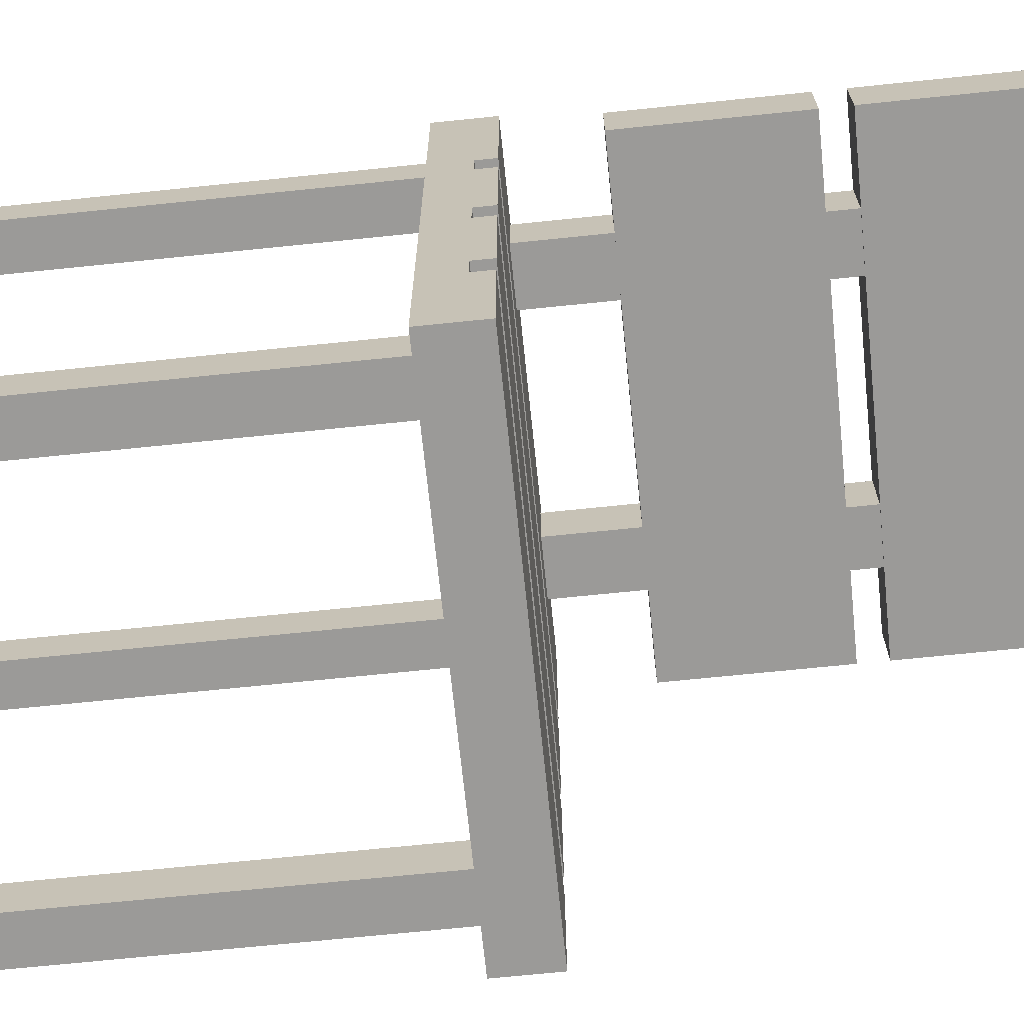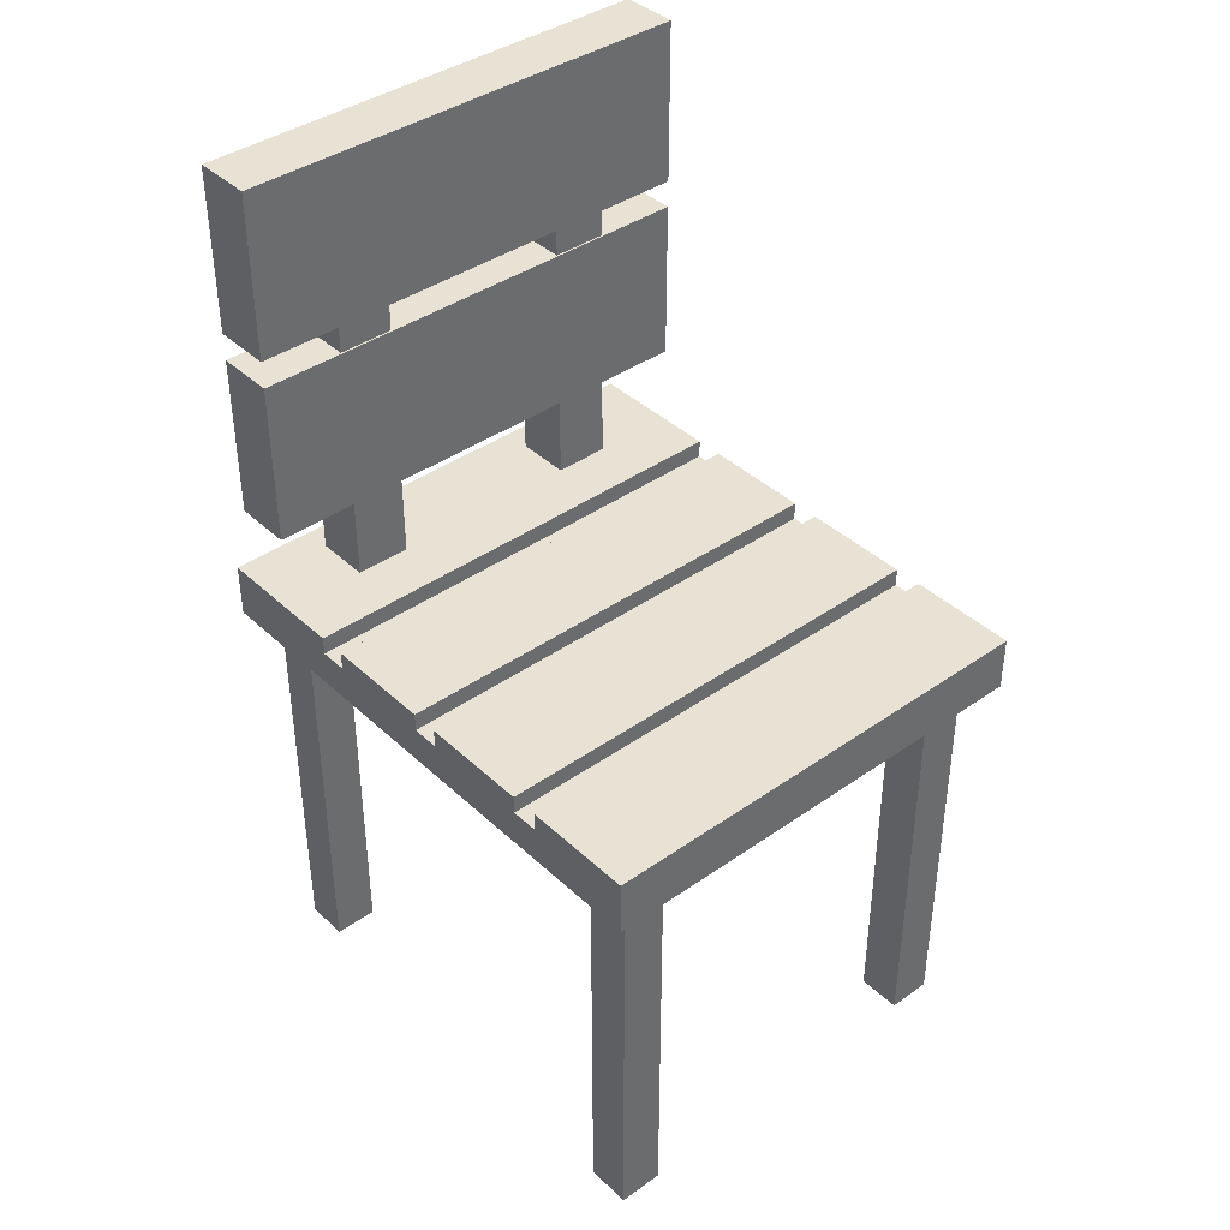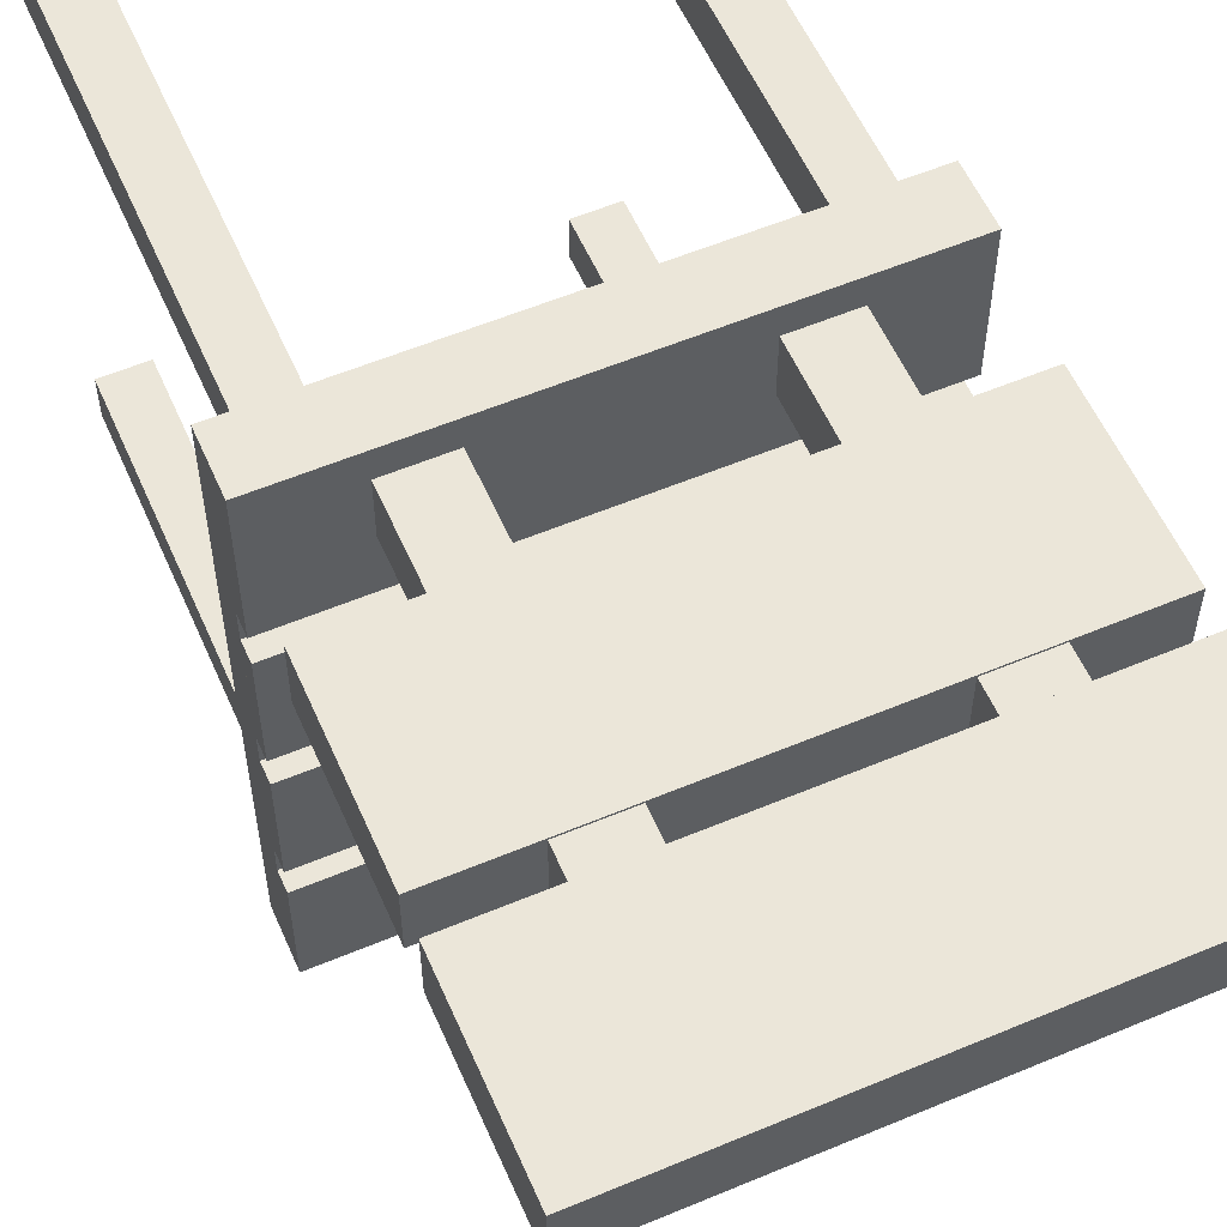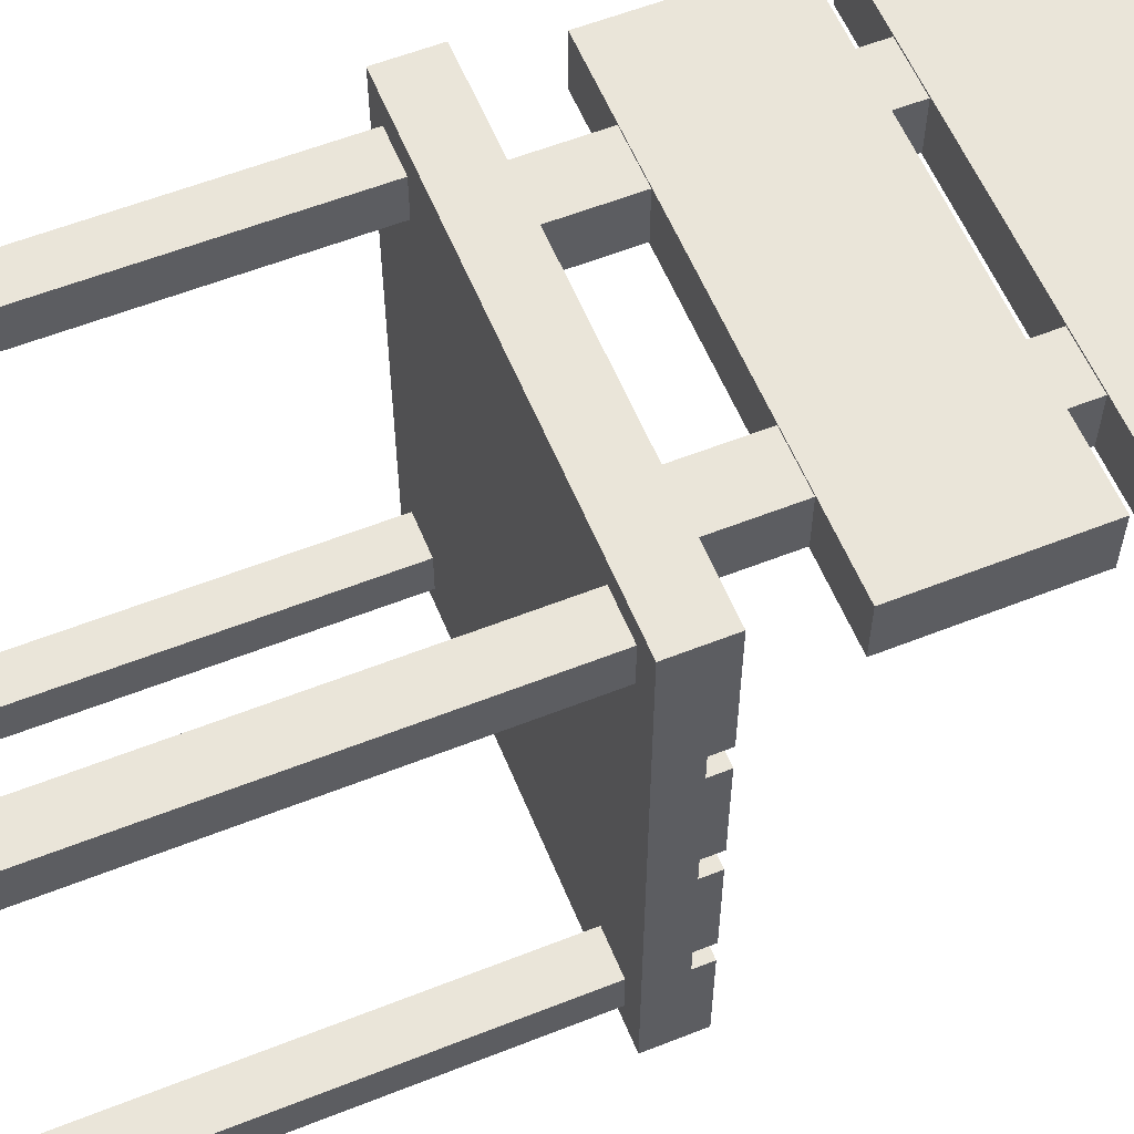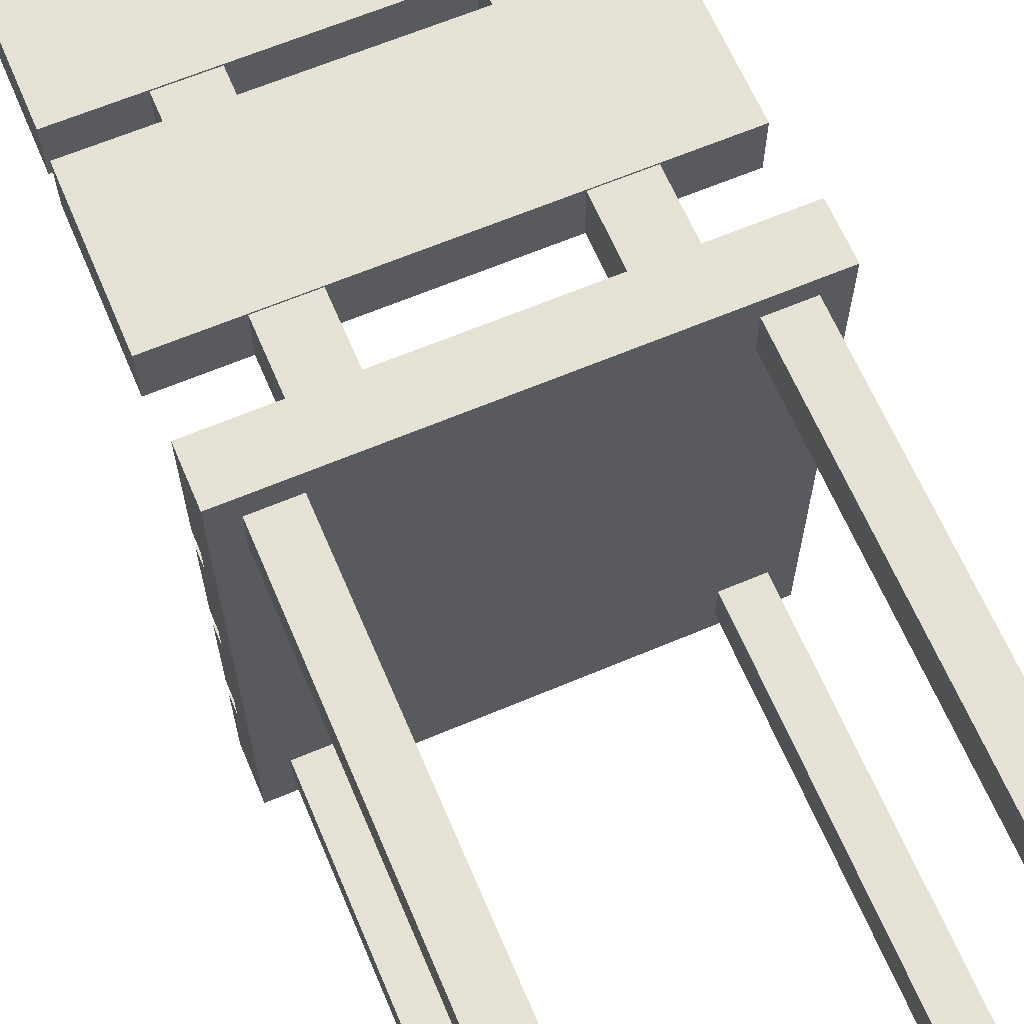
<metadata>
{"format":"obj","ext":"obj","renderer":"f3d","projection":"perspective","resolution":1024,"background":"white","views":[{"elev":-69.3,"azim":95.9,"up":"+Z"},{"elev":39.8,"azim":138.9,"up":"+Y"},{"elev":57.0,"azim":156.4,"up":"+Z"},{"elev":58.4,"azim":67.8,"up":"+Z"},{"elev":64.8,"azim":-23.0,"up":"+Z"}]}
</metadata>
<code>
v 0.1703 -0.4369 0.126
v 0.1324 -0.4369 0.08801
v 0.1703 -0.4369 0.08801
v 0.1324 -0.4369 0.126
v 0.1703 -0.05744 0.08801
v 0.1324 -0.05744 0.126
v 0.1324 -0.05744 0.08801
v 0.1703 -0.05744 0.126
v -0.1493 -0.4369 0.1218
v -0.1872 -0.4369 0.08383
v -0.1493 -0.4369 0.08383
v -0.1872 -0.4369 0.1218
v -0.1493 -0.05744 0.08383
v -0.1872 -0.05744 0.1218
v -0.1872 -0.05744 0.08383
v -0.1493 -0.05744 0.1218
v -0.148 -0.4369 -0.2684
v -0.186 -0.4369 -0.3064
v -0.148 -0.4369 -0.3064
v -0.186 -0.4369 -0.2684
v -0.148 -0.08116 -0.3064
v -0.186 -0.08116 -0.2684
v -0.186 -0.08116 -0.3064
v -0.148 -0.08116 -0.2684
v -0.2097 -0.08116 -0.3277
v 0.1322 -0.08116 -0.3055
v 0.1322 -0.08116 -0.2676
v -0.2097 -0.08116 0.1466
v 0.1702 -0.08116 -0.3055
v -0.2097 -0.04954 0.028
v 0.1935 -0.08116 -0.3277
v 0.1322 -0.4369 -0.3055
v 0.1935 -0.08116 0.1466
v -0.2097 -0.03373 0.1466
v -0.2097 -0.04954 -0.2329
v 0.1935 -0.03373 -0.3277
v 0.1702 -0.4369 -0.3055
v 0.1322 -0.4369 -0.2676
v 0.1702 -0.08116 -0.2676
v -0.2097 -0.03373 0.028
v -0.2097 -0.03373 -0.3277
v -0.2097 -0.04954 0.004282
v 0.1935 -0.04954 -0.2329
v 0.1702 -0.4369 -0.2676
v 0.1935 -0.03373 0.1466
v -0.1385 -0.03373 0.07543
v 0.1935 -0.03373 0.028
v -0.2097 -0.03373 -0.2329
v 0.1935 -0.04954 0.004282
v -0.2097 -0.04954 -0.09058
v 0.1935 -0.04954 0.028
v 0.1935 -0.03373 -0.2329
v 0.1223 -0.03373 0.1229
v -0.1385 -0.03373 0.1229
v 0.1935 -0.03373 0.004282
v -0.2097 -0.03373 0.004282
v -0.2097 -0.04954 -0.1143
v 0.1935 -0.04954 -0.2092
v 0.1223 -0.03373 0.07543
v 0.0749 -0.03373 0.1229
v -0.09111 -0.03373 0.1229
v -0.1385 0.03742 0.1229
v -0.2097 -0.04954 -0.2092
v 0.1935 -0.04954 -0.09058
v 0.1935 -0.03373 -0.09058
v -0.2097 -0.03373 -0.09058
v 0.1935 -0.04954 -0.1143
v 0.1223 0.03742 0.07543
v 0.0749 0.03742 0.1229
v -0.09111 -0.03373 0.07543
v -0.1385 0.03742 0.07543
v 0.1935 -0.03373 -0.1143
v -0.2097 -0.03373 -0.1143
v 0.1935 -0.03373 -0.2092
v 0.1223 0.03742 0.1229
v 0.0749 -0.03373 0.07543
v -0.09111 0.03742 0.07543
v -0.09111 0.03742 0.1229
v -0.2097 0.03742 0.1243
v -0.2097 -0.03373 -0.2092
v 0.1935 0.03742 0.1243
v 0.0749 0.03742 0.07543
v 0.1223 0.03742 0.1243
v -0.09111 0.03742 0.1243
v -0.2097 0.03742 0.07395
v -0.1385 0.03742 0.1243
v -0.09111 0.1797 0.07543
v 0.1935 0.03742 0.07395
v 0.1223 0.1797 0.07543
v 0.0749 0.03742 0.1243
v -0.2097 0.1797 0.1243
v -0.1385 0.1797 0.07543
v 0.1935 0.1797 0.07395
v 0.1223 0.1797 0.1243
v 0.0749 0.1797 0.07543
v 0.0749 0.1797 0.1243
v -0.1385 0.1797 0.1243
v -0.09111 0.1797 0.1243
v -0.2097 0.1797 0.07395
v -0.09111 0.2034 0.07543
v -0.1385 0.1797 0.1229
v 0.1935 0.1797 0.1243
v 0.1223 0.2034 0.07543
v 0.0749 0.1797 0.1229
v -0.1385 0.2034 0.07543
v -0.09111 0.1797 0.1229
v -0.1385 0.2034 0.1229
v 0.1223 0.1797 0.1229
v 0.0749 0.2034 0.07543
v 0.0749 0.2034 0.1229
v -0.09111 0.2034 0.1229
v 0.1223 0.2034 0.1229
v -0.2097 0.2034 0.1243
v -0.2097 0.2034 0.07395
v 0.1935 0.2034 0.1243
v 0.1935 0.2034 0.07395
v -0.2097 0.3457 0.1243
v 0.1935 0.3457 0.07395
v -0.2097 0.3457 0.07395
v 0.1935 0.3457 0.1243
v 0.1322 -0.03373 -0.3055
v 0.1322 -0.03373 -0.2676
v 0.1702 -0.03373 -0.3055
v 0.1324 -0.03373 0.08801
v 0.1324 -0.03373 0.126
v 0.1703 -0.03373 0.08801
v 0.1703 -0.03373 0.126
v -0.09111 0.3457 0.07543
v -0.09111 0.3457 0.1229
v -0.1385 0.3457 0.07543
v -0.1385 0.3457 0.1229
v 0.0749 0.3457 0.07543
v 0.1223 0.3457 0.07543
v 0.0749 0.3457 0.1229
v 0.1223 0.3457 0.1229
g mesh1_mesh1-geometry
f 1 2 3
f 2 1 4
f 3 2 1
f 4 1 2
f 3 5 2
f 3 1 5
f 4 6 1
f 4 2 6
f 7 2 5
f 8 5 1
f 8 1 6
f 7 6 2
g mesh1_mesh1-geometry
f 2 5 3
f 5 1 3
f 1 6 4
f 6 2 4
f 5 2 7
f 1 5 8
f 6 1 8
f 2 6 7
g mesh2_mesh2-geometry
f 9 10 11
f 10 9 12
f 11 10 9
f 12 9 10
f 11 13 10
f 11 9 13
f 12 14 9
f 12 10 14
f 15 10 13
f 16 13 9
f 16 9 14
f 15 14 10
g mesh2_mesh2-geometry
f 10 13 11
f 13 9 11
f 9 14 12
f 14 10 12
f 13 10 15
f 9 13 16
f 14 9 16
f 10 14 15
g mesh3_mesh3-geometry
f 17 18 19
f 18 17 20
f 19 18 17
f 20 17 18
f 19 21 18
f 19 17 21
f 20 22 17
f 20 18 22
f 23 18 21
f 24 21 17
f 24 17 22
f 23 22 18
f 23 25 21
f 21 25 23
f 21 26 24
f 24 26 21
f 24 27 22
f 22 27 24
f 28 23 22
f 22 23 28
f 25 23 28
f 28 23 25
f 25 29 21
f 21 29 25
f 26 21 29
f 29 21 26
f 24 26 27
f 27 26 24
f 28 22 27
f 27 22 28
f 25 30 28
f 31 29 25
f 25 29 31
f 26 32 29
f 26 27 32
f 28 27 33
f 33 27 28
f 34 28 30
f 30 25 35
f 29 31 33
f 33 31 29
f 31 36 25
f 37 29 32
f 38 32 27
f 39 33 27
f 27 33 39
f 28 34 33
f 40 34 30
f 41 35 25
f 42 30 35
f 33 43 31
f 29 33 39
f 39 33 29
f 41 25 36
f 36 31 43
f 37 44 29
f 44 32 37
f 37 32 44
f 32 44 38
f 38 44 32
f 38 27 44
f 39 44 27
f 45 33 34
f 34 40 46
f 40 30 47
f 48 35 41
f 42 49 30
f 50 42 35
f 43 33 51
f 39 29 44
f 41 36 48
f 52 36 43
f 45 51 33
f 34 53 45
f 47 46 40
f 54 34 46
f 51 47 30
f 35 48 43
f 51 30 49
f 49 42 55
f 42 50 56
f 57 50 35
f 58 43 51
f 52 48 36
f 52 43 48
f 47 51 45
f 53 59 45
f 53 34 60
f 46 47 59
f 61 34 54
f 54 46 62
f 35 43 63
f 49 64 51
f 56 55 42
f 55 65 49
f 66 56 50
f 57 67 50
f 63 57 35
f 58 63 43
f 67 58 51
f 45 59 47
f 59 53 68
f 60 34 61
f 60 69 53
f 70 46 59
f 54 62 61
f 71 62 46
f 64 67 51
f 64 49 65
f 55 56 65
f 66 65 56
f 66 50 65
f 64 50 67
f 67 57 72
f 57 63 73
f 58 74 63
f 58 67 74
f 75 68 53
f 59 68 76
f 60 61 76
f 75 53 69
f 60 76 69
f 70 77 46
f 76 70 59
f 78 61 62
f 79 71 62
f 62 71 79
f 71 46 77
f 64 65 50
f 73 72 57
f 72 74 67
f 80 73 63
f 80 63 74
f 68 81 75
f 75 81 68
f 82 76 68
f 70 76 61
f 83 69 75
f 75 69 83
f 82 69 76
f 70 61 77
f 78 77 61
f 84 62 78
f 78 62 84
f 85 71 79
f 79 71 85
f 79 62 86
f 86 62 79
f 71 82 77
f 77 82 71
f 71 87 77
f 77 87 71
f 72 73 74
f 80 74 73
f 68 88 81
f 81 88 68
f 75 81 83
f 83 81 75
f 71 68 82
f 82 68 71
f 82 89 68
f 68 89 82
f 69 83 90
f 90 83 69
f 69 77 82
f 82 77 69
f 77 69 78
f 78 69 77
f 86 62 84
f 84 62 86
f 78 90 84
f 84 90 78
f 71 85 68
f 68 85 71
f 79 85 91
f 79 91 86
f 87 71 92
f 92 71 87
f 88 68 85
f 85 68 88
f 88 81 93
f 81 83 94
f 89 82 95
f 95 82 89
f 83 90 96
f 78 69 90
f 90 69 78
f 84 86 97
f 90 84 98
f 99 91 85
f 97 86 91
f 87 100 92
f 87 92 89
f 101 87 92
f 92 87 101
f 88 93 85
f 102 93 81
f 94 83 96
f 102 81 94
f 89 103 95
f 95 87 89
f 104 89 95
f 95 89 104
f 96 90 98
f 98 84 97
f 91 99 92
f 99 85 93
f 97 91 101
f 105 92 100
f 87 106 100
f 92 93 89
f 87 101 106
f 106 101 87
f 101 92 107
f 101 91 92
f 102 89 93
f 108 96 94
f 94 96 108
f 94 108 102
f 109 95 103
f 89 108 103
f 87 95 106
f 89 104 108
f 108 104 89
f 104 95 110
f 104 106 95
f 96 98 104
f 106 97 98
f 98 97 106
f 93 92 99
f 97 106 101
f 101 106 97
f 105 107 92
f 100 109 105
f 111 100 106
f 101 107 106
f 108 89 102
f 96 108 104
f 104 108 96
f 109 110 95
f 109 103 105
f 112 103 108
f 104 110 108
f 98 106 104
f 107 105 113
f 109 100 110
f 111 110 100
f 111 106 107
f 103 114 105
f 112 115 103
f 112 108 110
f 113 105 114
f 115 107 113
f 111 115 110
f 107 115 111
f 114 103 116
f 115 116 103
f 110 115 112
f 113 114 117
f 113 117 115
f 116 118 114
f 116 115 118
f 119 117 114
f 120 115 117
f 119 114 118
f 120 118 115
f 119 118 117
f 120 117 118
g mesh3_mesh3-geometry
f 18 21 19
f 21 17 19
f 17 22 20
f 22 18 20
f 21 18 23
f 17 21 24
f 22 17 24
f 18 22 23
f 29 32 26
f 32 27 26
f 32 29 37
f 27 32 38
f 29 44 37
f 44 27 38
f 27 44 39
f 44 29 39
f 68 53 59
f 53 69 60
f 61 62 54
f 53 68 75
f 69 53 75
f 62 61 78
f 77 61 70
f 61 77 78
f 100 106 87
f 103 108 89
f 106 100 111
f 106 107 101
f 108 103 112
f 108 110 104
f 107 106 111
f 110 108 112
g mesh3_mesh3-geometry
f 28 30 25
f 30 28 34
f 35 25 30
f 25 36 31
f 30 34 40
f 25 35 41
f 35 30 42
f 36 25 41
f 46 40 34
f 41 35 48
f 35 42 50
f 48 36 41
f 45 53 34
f 40 46 47
f 46 34 54
f 56 50 42
f 35 50 57
f 36 48 52
f 45 59 53
f 60 34 53
f 59 47 46
f 54 34 61
f 50 56 66
f 35 57 63
f 47 59 45
f 61 34 60
f 59 46 70
f 65 56 55
f 56 65 66
f 73 63 57
f 76 61 60
f 59 70 76
f 63 73 80
f 61 76 70
f 74 73 72
f 73 74 80
f 91 85 79
f 86 91 79
f 94 83 81
f 96 90 83
f 97 86 84
f 98 84 90
f 85 91 99
f 91 86 97
f 85 93 88
f 96 83 94
f 94 81 102
f 98 90 96
f 97 84 98
f 93 85 99
f 117 114 113
f 115 117 113
f 114 118 116
f 114 117 119
f 117 115 120
f 118 114 119
g mesh3_mesh3-geometry
f 33 34 28
f 31 43 33
f 43 31 36
f 34 33 45
f 47 30 40
f 30 49 42
f 51 33 43
f 43 36 52
f 33 51 45
f 30 47 51
f 43 48 35
f 49 30 51
f 55 42 49
f 51 43 58
f 48 43 52
f 45 51 47
f 63 43 35
f 51 64 49
f 42 55 56
f 49 65 55
f 50 67 57
f 43 63 58
f 51 58 67
f 51 67 64
f 65 49 64
f 65 50 66
f 67 50 64
f 72 57 67
f 63 74 58
f 74 67 58
f 50 65 64
f 57 72 73
f 67 74 72
f 74 63 80
f 93 81 88
f 89 92 87
f 81 93 102
f 89 87 95
f 92 99 91
f 101 91 97
f 89 93 92
f 92 91 101
f 93 89 102
f 102 108 94
f 106 95 87
f 95 106 104
f 104 98 96
f 99 92 93
f 105 109 100
f 102 89 108
f 105 103 109
f 104 106 98
f 113 105 107
f 110 100 109
f 100 110 111
f 105 114 103
f 103 115 112
f 114 105 113
f 113 107 115
f 110 115 111
f 111 115 107
f 116 103 114
f 103 116 115
f 112 115 110
f 118 115 116
f 115 118 120
f 117 118 119
f 118 117 120
g mesh3_mesh3-geometry
f 62 46 54
f 46 62 71
f 76 68 59
f 69 76 60
f 46 77 70
f 77 46 71
f 68 76 82
f 76 69 82
f 92 100 87
f 95 103 89
f 100 92 105
f 107 92 101
f 103 95 109
f 110 95 104
f 92 107 105
f 95 110 109
g mesh4_mesh4-geometry
l 3 2
l 1 3
l 2 4
l 4 1
g mesh5_mesh5-geometry
l 11 10
l 9 11
l 10 12
l 12 9
g mesh6_mesh6-geometry
l 19 18
l 17 19
l 18 20
l 20 17
g mesh7_mesh7-geometry
l 44 37
g mesh8_mesh8-geometry
l 26 121
l 26 27
l 27 122
g mesh9_mesh9-geometry
l 29 123
g mesh10_mesh10-geometry
l 7 124
g mesh11_mesh11-geometry
l 6 125
g mesh12_mesh12-geometry
l 5 126
g mesh13_mesh13-geometry
l 8 127
g mesh14_mesh14-geometry
l 33 31
g mesh15_mesh15-geometry
l 25 28
g mesh16_mesh16-geometry
l 88 81
l 85 88
l 83 81
l 85 79
l 75 83
l 79 86
l 68 75
l 62 86
l 62 71
l 62 84
l 84 90
l 78 84
l 69 90
l 77 78
l 69 82
g mesh17_mesh17-geometry
l 100 128
g mesh18_mesh18-geometry
l 111 129
g mesh19_mesh19-geometry
l 105 130
g mesh20_mesh20-geometry
l 107 131
g mesh21_mesh21-geometry
l 109 132
g mesh22_mesh22-geometry
l 103 133
g mesh23_mesh23-geometry
l 110 134
g mesh24_mesh24-geometry
l 112 135
g mesh25_mesh25-geometry
l 32 38

</code>
